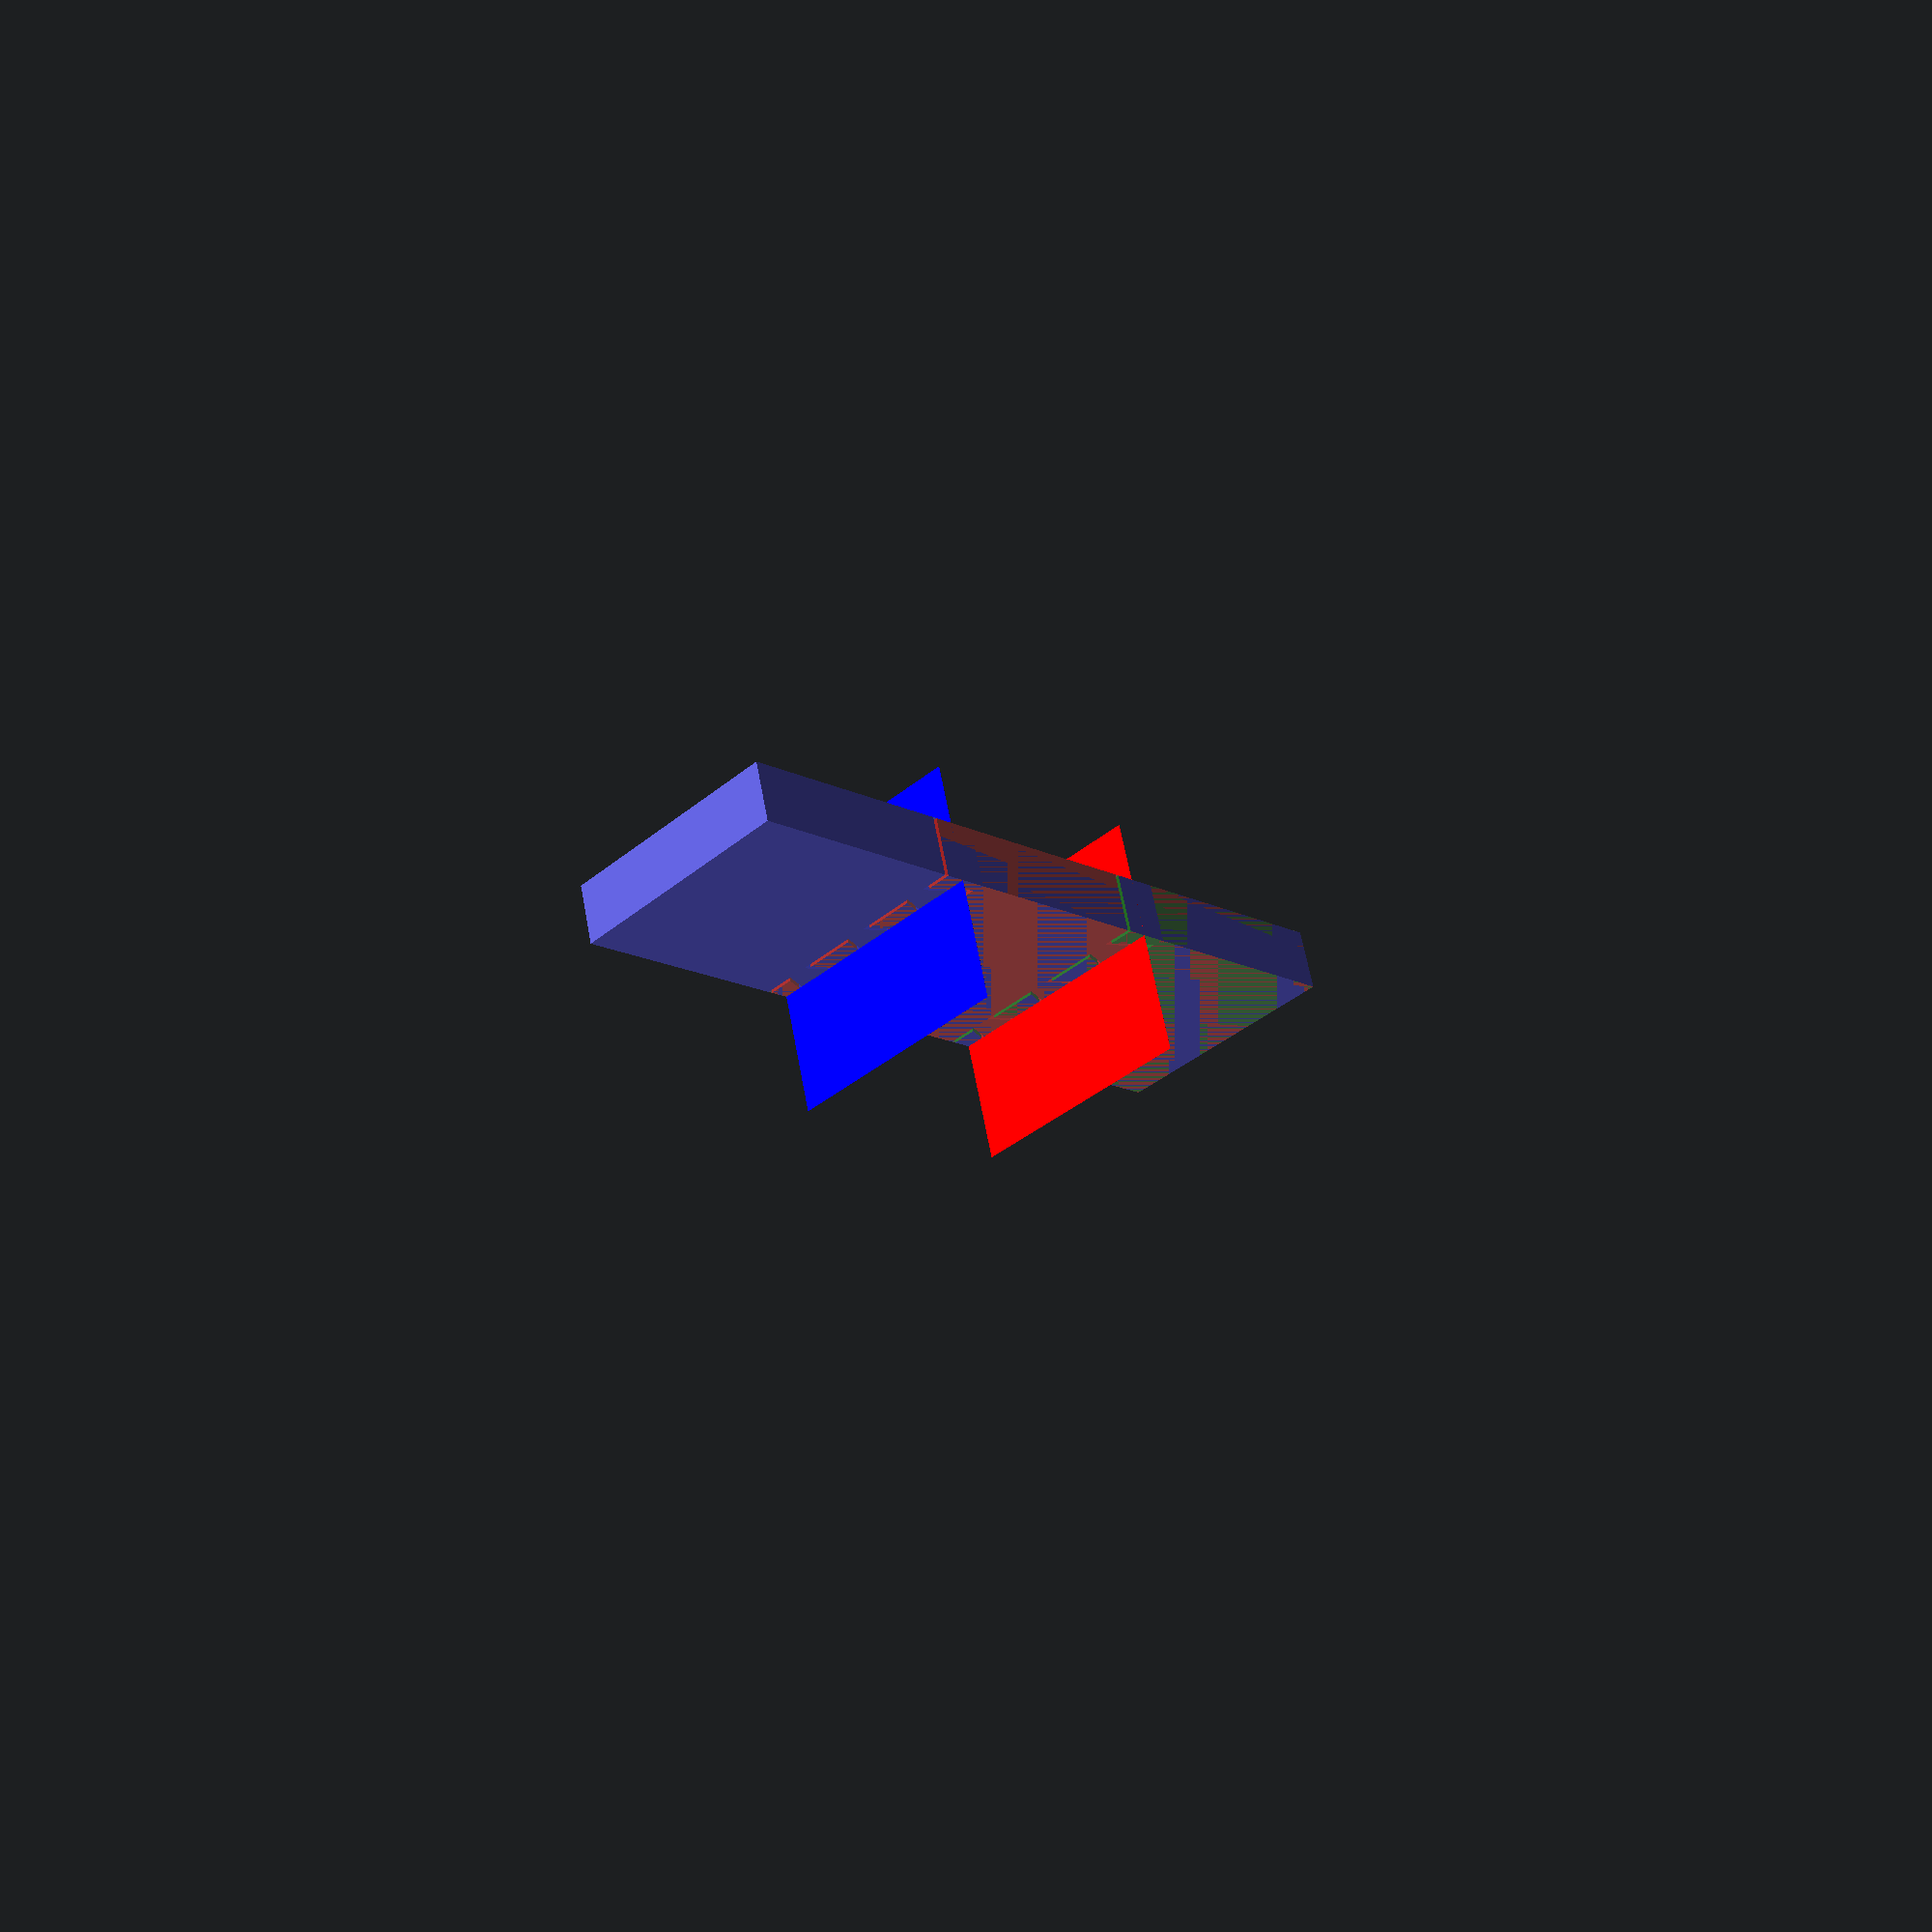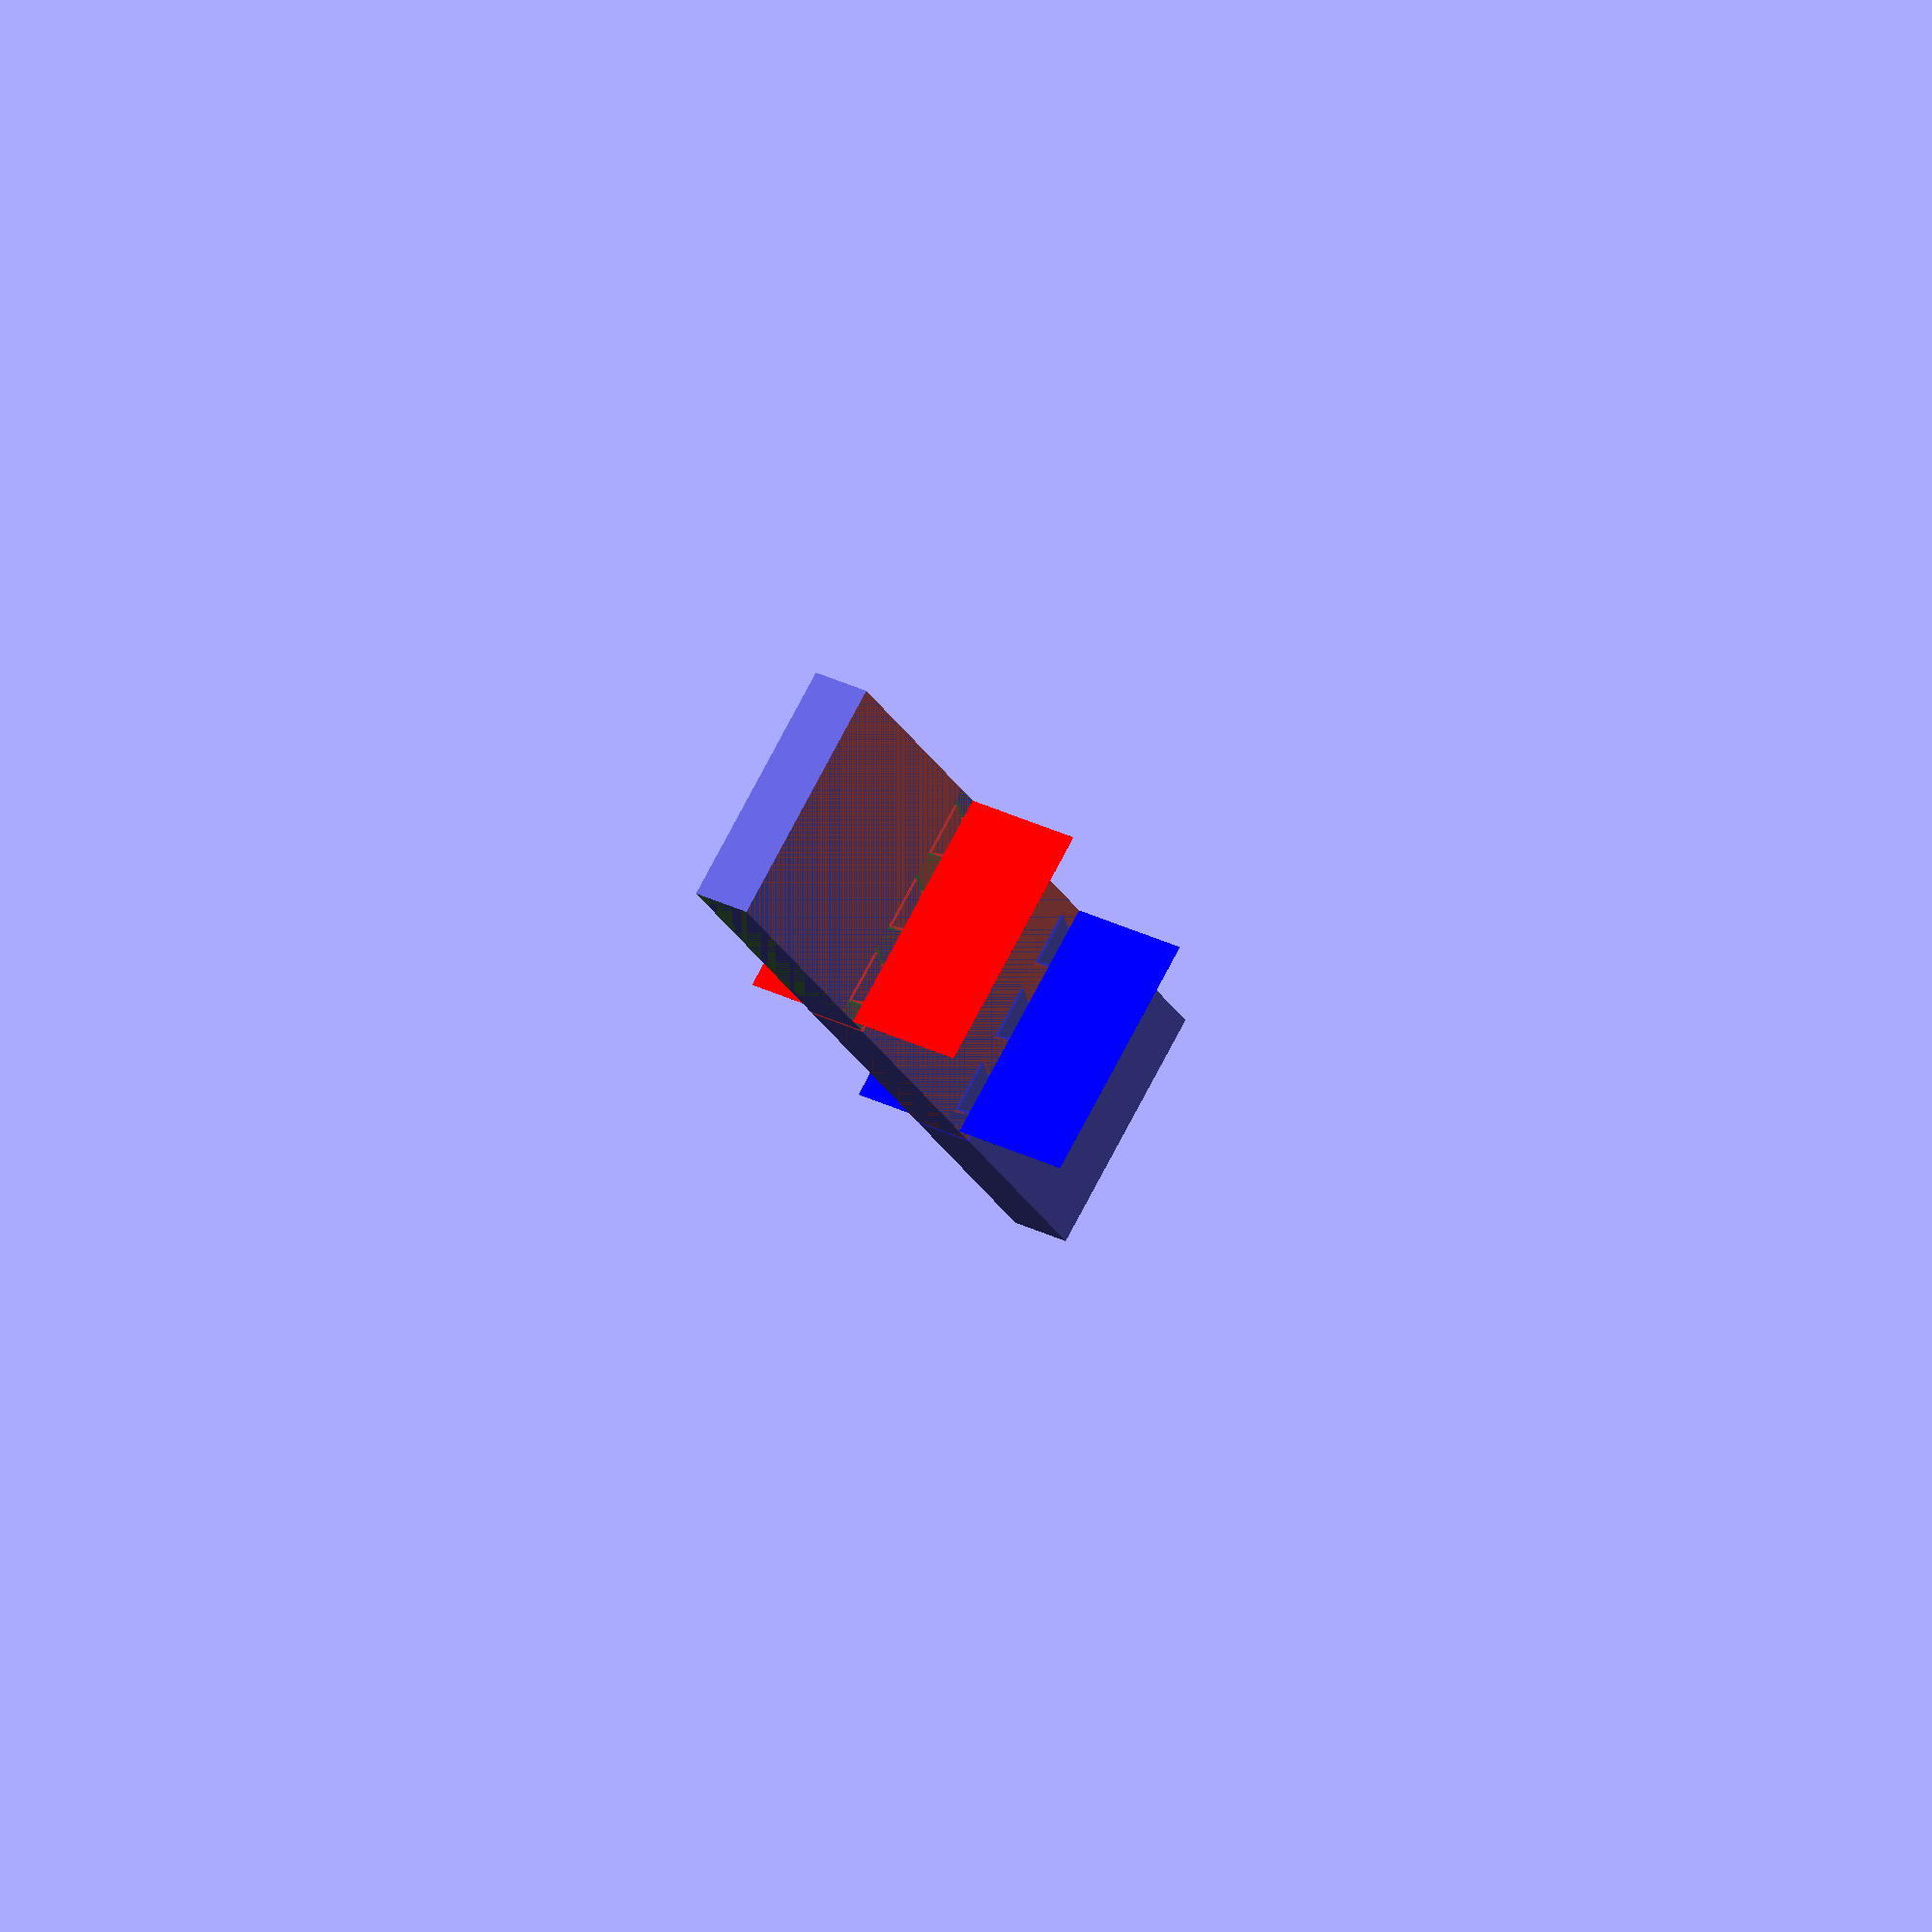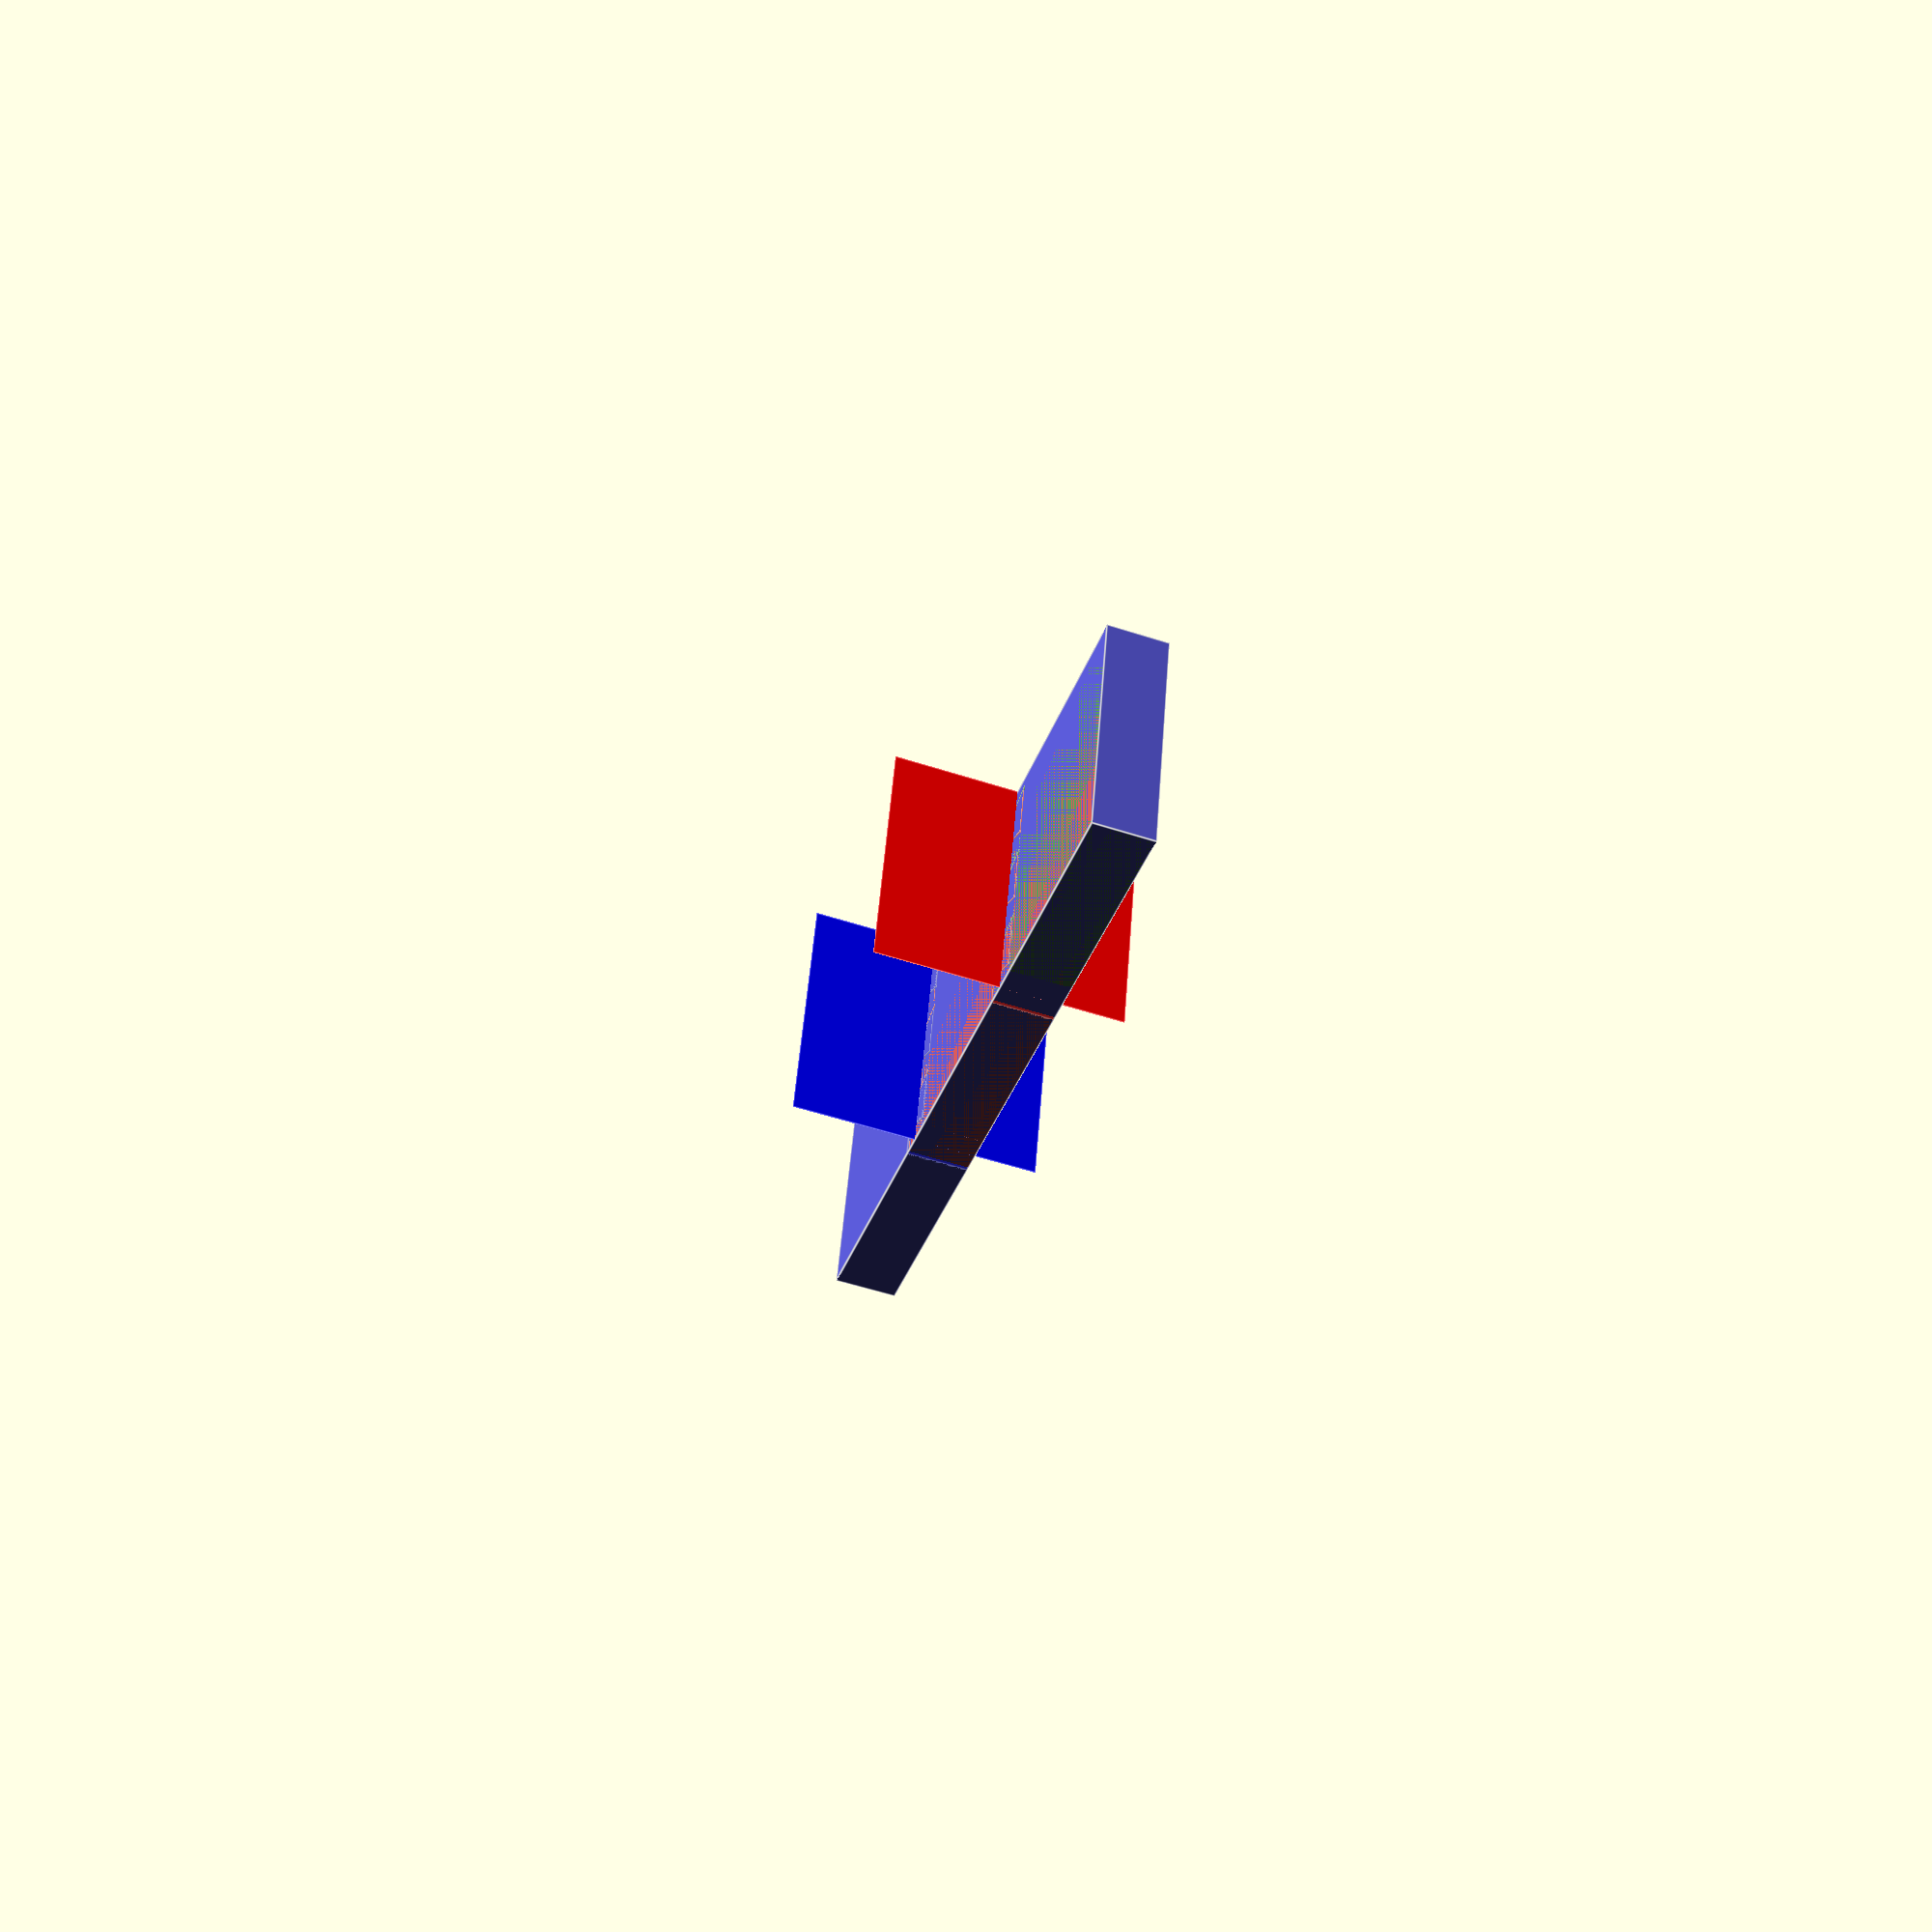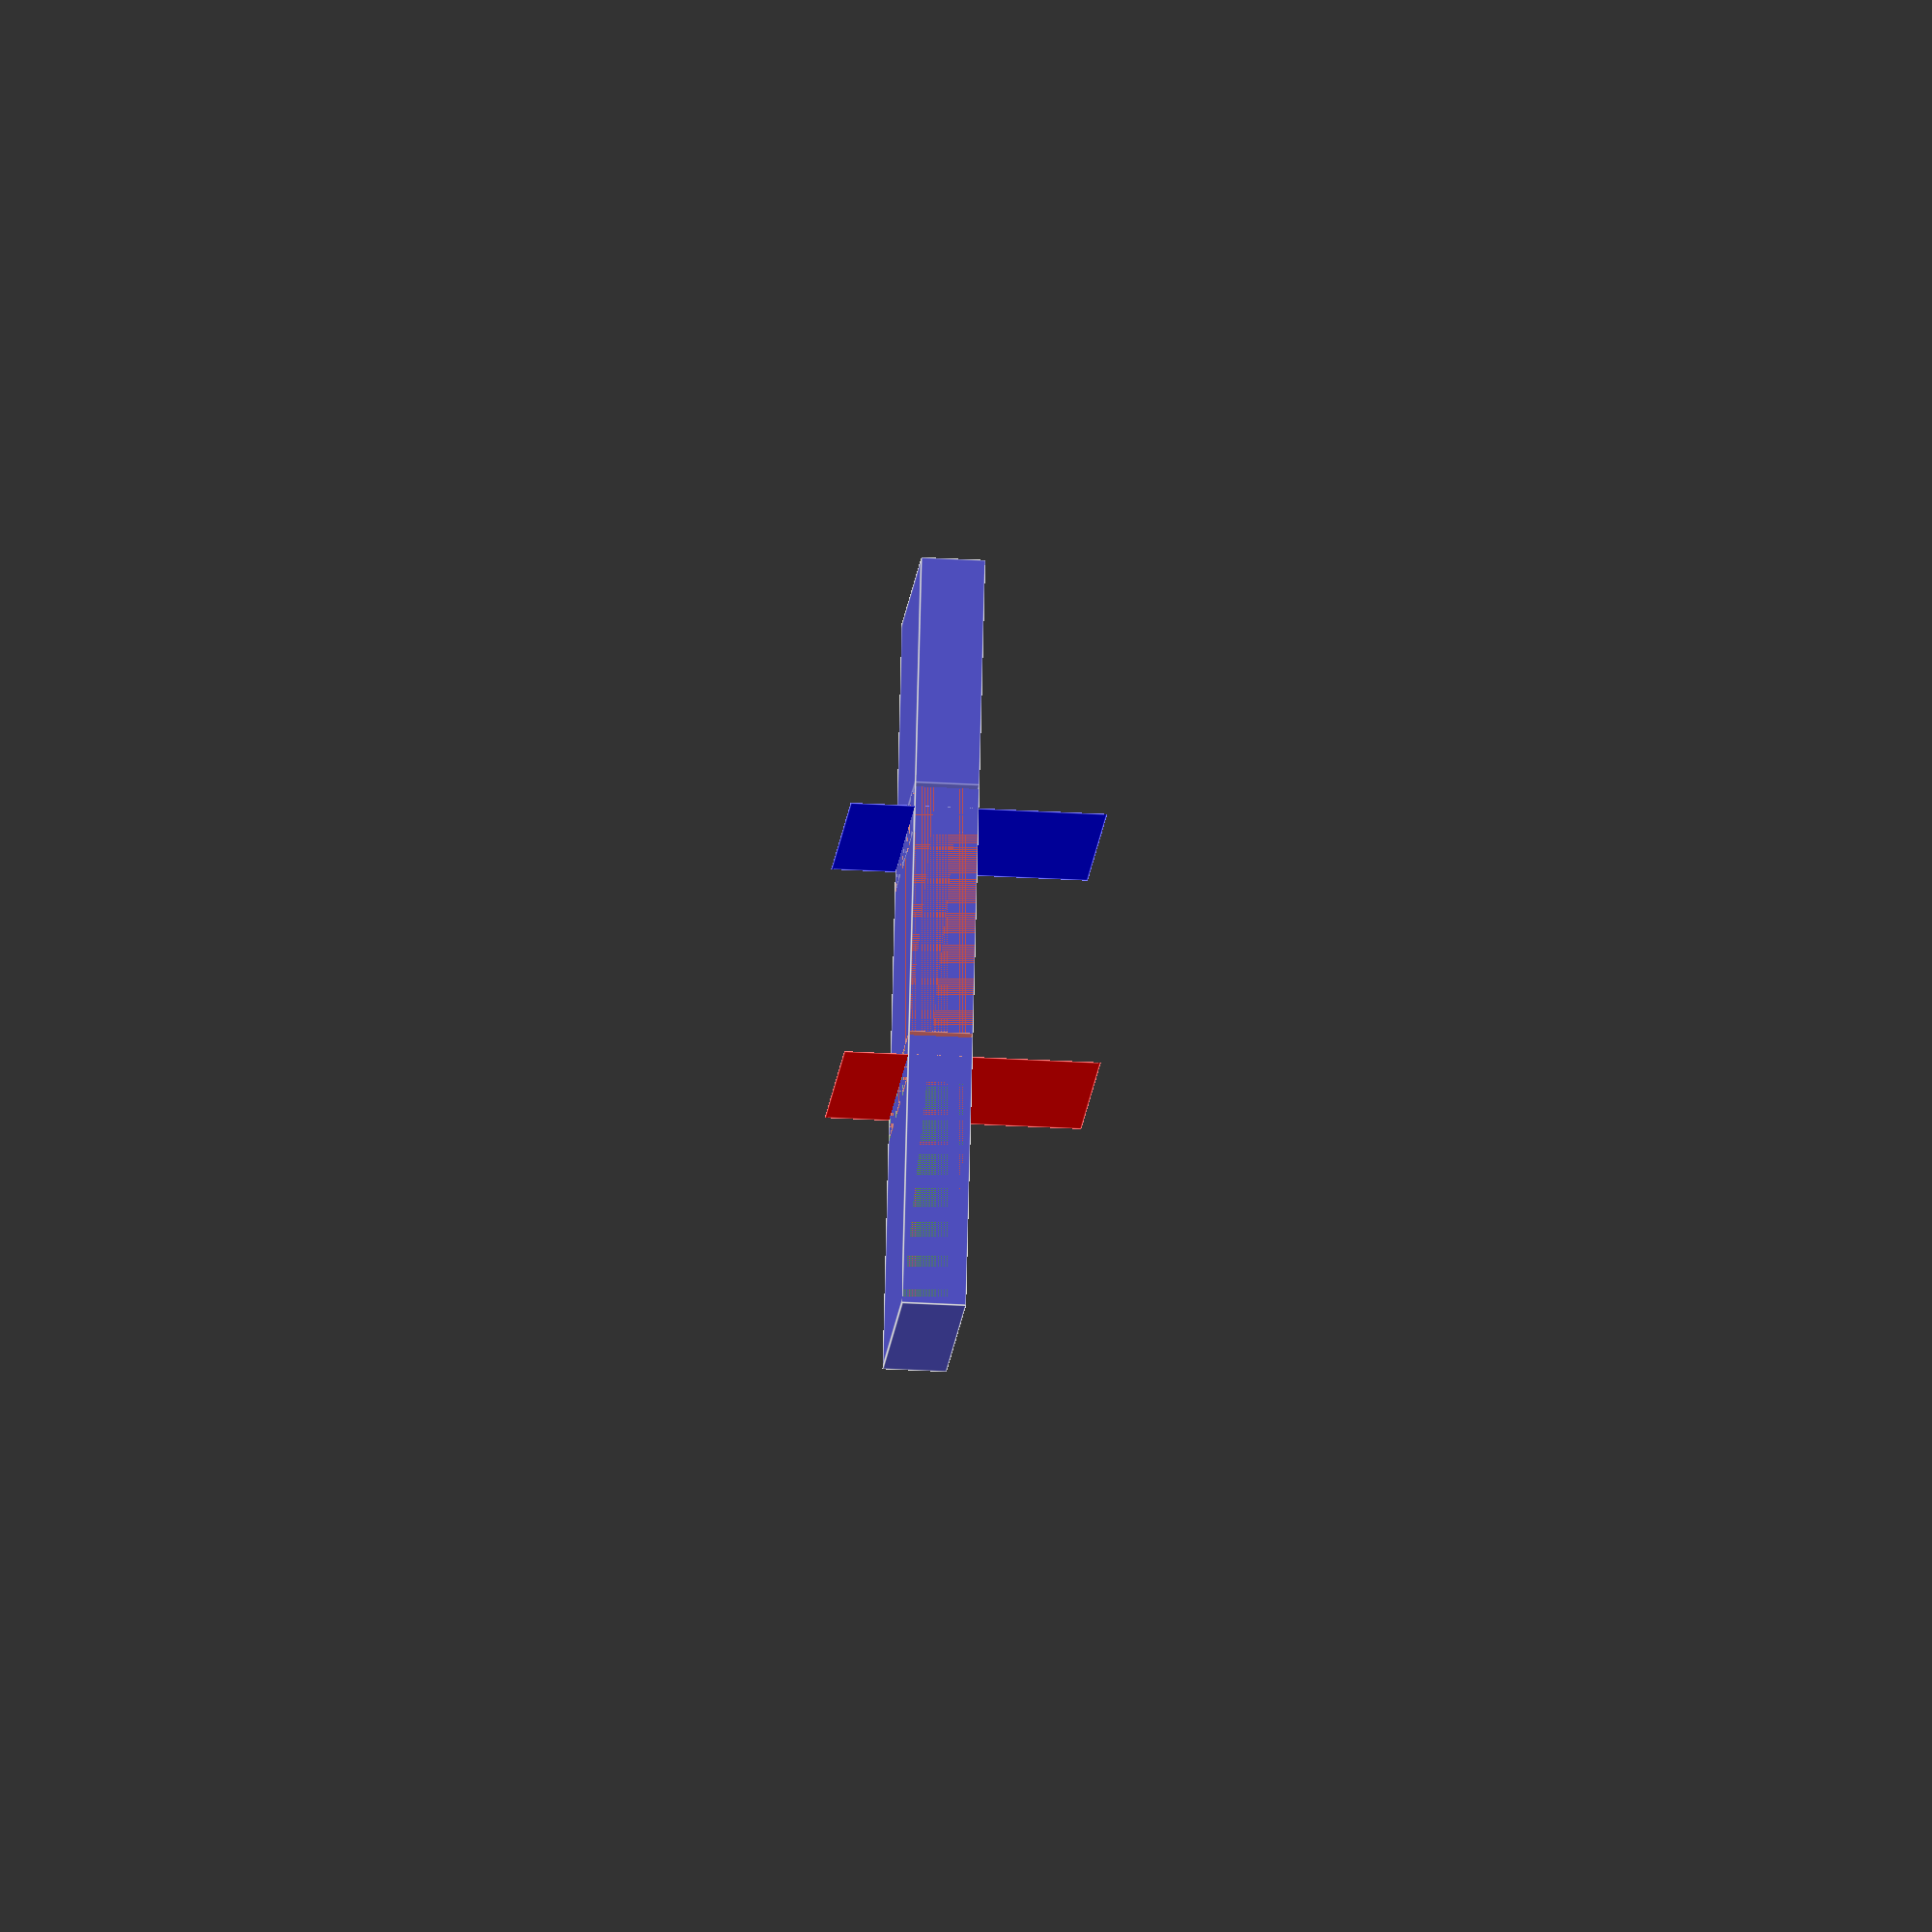
<openscad>
/**
 *  Dovetail parametric generator for OpenScad
 *  Générateur de queue d'aronde pour OpenScad
 *
 *  Copyright (c) 2012 Charles Rincheval.  All rights reserved.
 *
 *  This library is free software; you can redistribute it and/or
 *  modify it under the terms of the GNU Lesser General Public
 *  License as published by the Free Software Foundation; either
 *  version 2.1 of the License, or (at your option) any later version.
 *
 *  This library is distributed in the hope that it will be useful,
 *  but WITHOUT ANY WARRANTY; without even the implied warranty of
 *  MERCHANTABILITY or FITNESS FOR A PARTICULAR PURPOSE.  See the GNU
 *  Lesser General Public License for more details.
 *
 *  You should have received a copy of the GNU Lesser General Public
 *  License along with this library; if not, write to the Free Software
 *  Foundation, Inc., 51 Franklin St, Fifth Floor, Boston, MA  02110-1301  USA
 *
 *  Last update :
 *  https://github.com/hugokernel/OpenSCAD_Dovetail
 *
 *  http://www.digitalspirit.org/
 */

/**
 *  Create one teeth
 *  @param int width        Teeth width
 *  @param int height       Teeth height
 *  @param int thickness    Teeth thickness
 */
module dovetail_teeth(width, height, thickness) {
    offset = width / 3;
    translate([- width / 2, - height / 2, 0]) {
        linear_extrude(height = thickness) {
            polygon([[0, 0], [width, 0], [width - offset, height], [offset, height]]);
        }
    }
}


/**
 *  Dovetail
 *  @param int  width           Dovetail width
 *  @param int  teeth_count     Teeth count
 *  @param int  teeth_height    Teeth height
 *  @param int  teeth_thickness Teeth thickness
 *  @param int  clear           Teeth clear
 *  @param bool male            Get male (true) or female (false)
 */
module dovetail(width, teeth_count, teeth_height, teeth_thickness, clear = 0.1, male = true) {

    /**
     * 4 sections :
     *
     * |1/2         1/2|
     * |--+ <- 3 -> +--|--+         +--
     * |   \1  1  1/   |   \       /
     * |    \_____/    |    \_____/
     */

    y = ((width - teeth_count * 2 * clear) / teeth_count) / 4;

    compensation = - 0.1;
    teeth_width = y * 3;

    // Always width / 3 (ref. dovetail_teeth())
    offset = teeth_width / 3;
    start_at = clear * 2 + teeth_width / 2 - width / 2 - clear;

    translate([0, 0, - teeth_thickness / 2]) {

        // Debug purpose only
        % union() {
            translate([- width / 2, 0, - width / 2]) cube(size = [width, 0.01, width]);
        }

        for (i = [-1 : teeth_count * 2 - 1] ) {
            if (i % 2) {
                assign(x = start_at + y / 2 + (teeth_width - offset + clear) * i + 0.1) {
                    translate([x + compensation, - clear, 0]) {
                        rotate([0, 0, 180]) {
                            if (male == true) {
                                dovetail_teeth(teeth_width - clear, teeth_height - clear, teeth_thickness);
                            }
                        }
                    }
                }
            } else {
                assign(x = start_at + y / 2 + (teeth_width - offset + clear) * i) {
                    translate([x, clear, 0]) {
                        if (male == false) {
                            dovetail_teeth(teeth_width - clear, teeth_height - clear, teeth_thickness);
                        }
                    }
                }
            }
        }
    }
}

/**
 *  Cut piece
 *  @param vector position  Cut position ([x, y, z])
 *  @param vector dimension Dimension of bounding box ([w, l, h])
 *  @param vector teeths    Teeths parameters ([count, height, clearance])
 *  @param bool   male      Get male (true) or female (false)
 */
module cutter(position, dimension, teeths, male = true) {
    translate(position) {
        dovetail(dimension[0], teeths[0], teeths[1], dimension[2], teeths[2], male);

        if (male) {
            translate([- dimension[0] / 2, - (teeths[1] / 2 - 0.1) - dimension[1], - dimension[2] / 2]) {
                cube(size = dimension);
            }
        } else {
            translate([- dimension[0] / 2, teeths[1] / 2 - 0.1, , - dimension[2] / 2]) {
                cube(size = dimension);
            }
        }
    }
}


module demo() {
    dim = [20, 60, 5];
    clear = 0.3;

    /**
     * [x, y, z]
     * - x : Teeth count
     * - y : Teeth height
     * - z : Teeth Clearance
     */
    teeth = [3, 4, clear];

    % cube(size = dim, center = true);

    color("GREEN") intersection() {
        cube(size = dim, center = true);
        cutter([0, -10, 0], dim, teeth, true);
    }

    //translate([22, 0, 0])
    color("RED") intersection() {
        cube(size = dim, center = true);
        cutter([0, -10, 0], dim, teeth, false);
        cutter([0, 10, 0], dim, teeth, true);
    }

    //translate([44, 0, 0])
    color("BLUE") intersection() {
        cube(size = dim, center = true);
        cutter([0, 10, 0], dim, teeth, false);
    }
}


demo();


</openscad>
<views>
elev=117.3 azim=225.9 roll=10.5 proj=p view=wireframe
elev=332.7 azim=221.6 roll=128.5 proj=o view=wireframe
elev=52.5 azim=77.3 roll=250.5 proj=p view=edges
elev=33.2 azim=18.1 roll=85.4 proj=o view=edges
</views>
